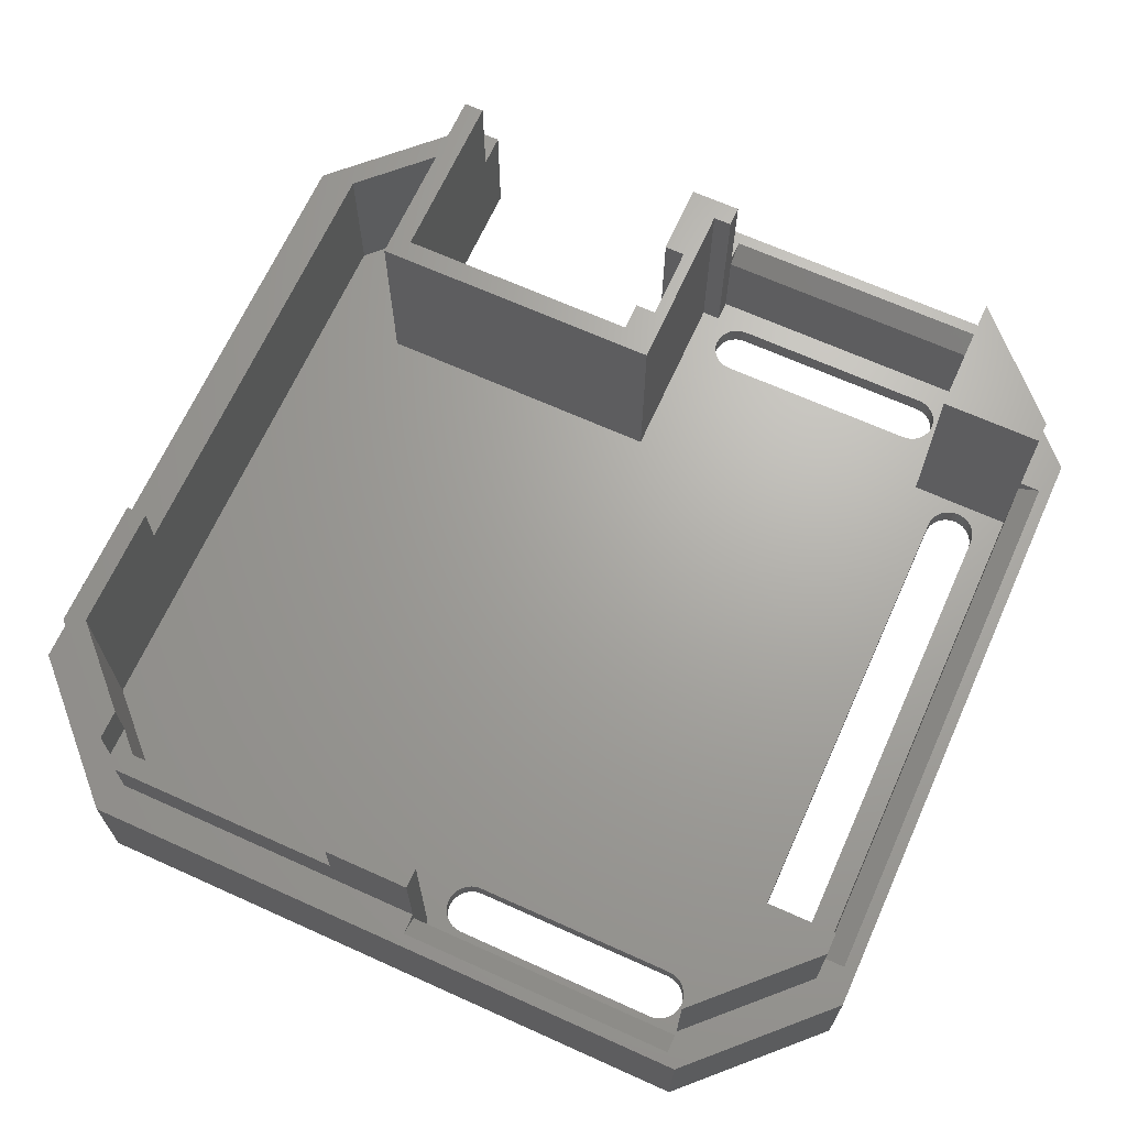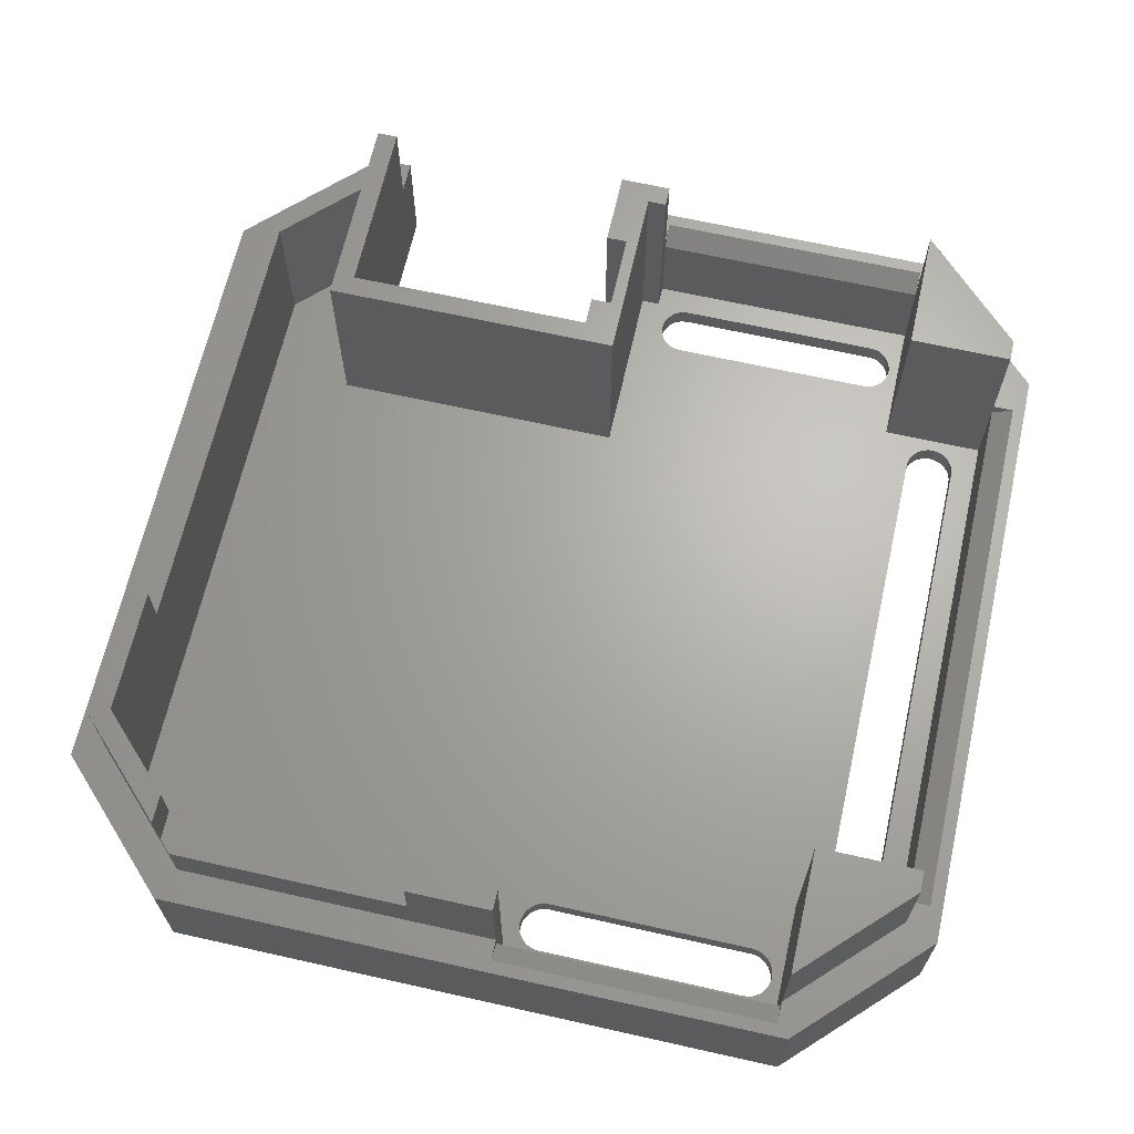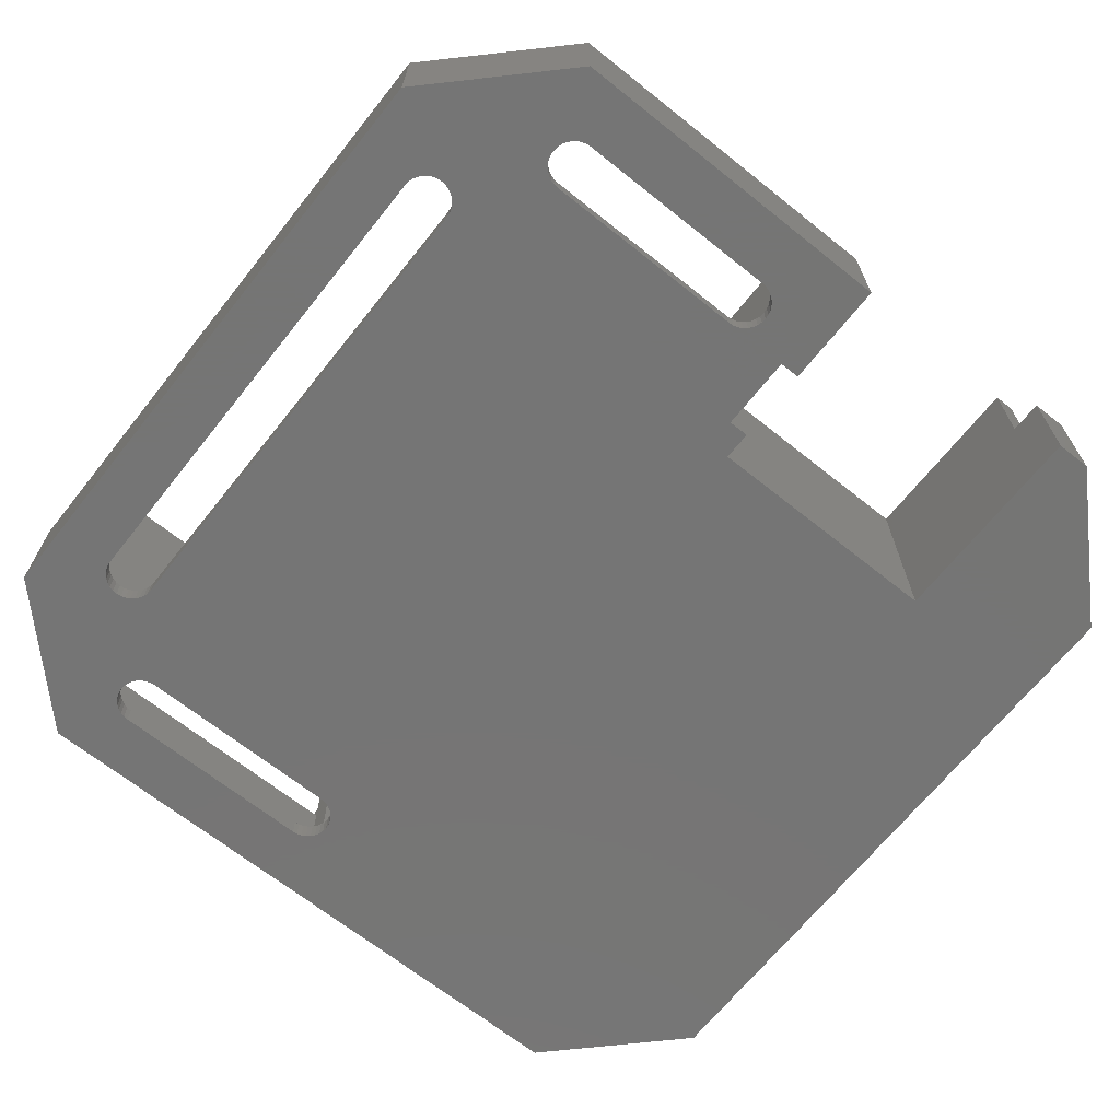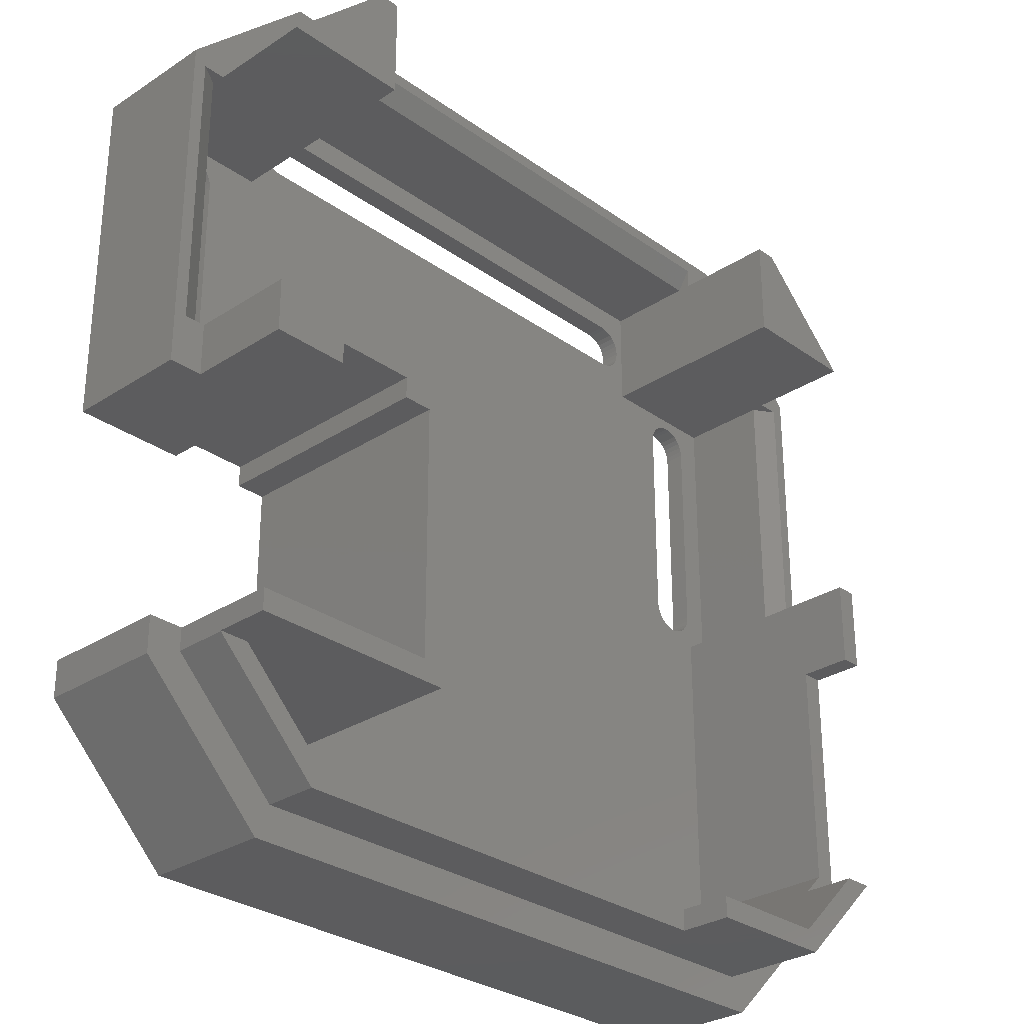
<metadata>
{"format":"stl","ext":"stl","renderer":"f3d","projection":"perspective","resolution":1024,"background":"white","views":[{"elev":67.4,"azim":114.3,"up":"+Z"},{"elev":66.0,"azim":102.7,"up":"+Z"},{"elev":-67.6,"azim":-128.6,"up":"+Z"},{"elev":-29.5,"azim":-46.2,"up":"+Y"}]}
</metadata>
<code>
# stl→obj: 318 verts, 644 faces
v 11.9 16 -1
v -10.9 -13.5 -1
v -10.9 -1.5 -1
v -12.3 -0.5 -1
v -16 -0.5 -1
v -17.2 1.507 -1
v -16.97 1.53 -1
v -16.74 1.598 -1
v -16.53 1.709 -1
v -16.35 1.859 -1
v -16.2 2.04 -1
v -16.09 2.248 -1
v -16.02 2.473 -1
v -16 2.707 -1
v -16 12.91 -1
v -16.02 13.14 -1
v 15.2 21.2 -1
v 13.01 16.74 -1
v 13.08 16.97 -1
v 13.1 17.2 -1
v 13.08 17.43 -1
v 13.01 17.66 -1
v 12.9 17.87 -1
v 12.75 18.05 -1
v 12.57 18.2 -1
v 12.36 18.31 -1
v 12.14 18.38 -1
v 11.9 18.4 -1
v -11.75 18.4 -1
v -15.2 21.2 -1
v 17.2 14.11 -1
v 16.97 14.08 -1
v 12.14 16.02 -1
v 12.36 16.09 -1
v 12.57 16.2 -1
v 12.75 16.35 -1
v 12.9 16.53 -1
v 21.2 15.2 -1
v 15.2 -21.2 -1
v -15.2 -21.2 -1
v 16 12.91 -1
v 16 2.707 -1
v 16.02 2.473 -1
v 16.09 2.248 -1
v 16.2 2.04 -1
v 16.35 1.859 -1
v 16.53 1.709 -1
v 16.74 1.598 -1
v 16.97 1.53 -1
v 17.2 1.507 -1
v 21.2 -15.2 -1
v 16.74 14.02 -1
v 16.53 13.9 -1
v 16.35 13.76 -1
v 16.2 13.57 -1
v 16.09 13.37 -1
v 16.02 13.14 -1
v -11.75 16 -1
v -12.3 -1.5 -1
v -16.09 13.37 -1
v -16.2 13.57 -1
v -16.35 13.76 -1
v -16.53 13.9 -1
v -16.74 14.02 -1
v -16.97 14.08 -1
v -17.2 14.11 -1
v -11.98 18.38 -1
v -12.21 18.31 -1
v -12.41 18.2 -1
v -12.6 18.05 -1
v -12.74 17.87 -1
v -12.86 17.66 -1
v -12.92 17.43 -1
v -12.95 17.2 -1
v -21.2 15.2 -1
v -12.92 16.97 -1
v -12.86 16.74 -1
v -12.74 16.53 -1
v -12.6 16.35 -1
v -12.41 16.2 -1
v -12.21 16.09 -1
v -11.98 16.02 -1
v -17.43 14.08 -1
v -17.66 14.02 -1
v -17.87 13.9 -1
v -18.05 13.76 -1
v -18.2 13.57 -1
v -18.31 13.37 -1
v -18.38 13.14 -1
v -18.4 12.91 -1
v -18.4 2.707 -1
v -18.38 2.473 -1
v -21.2 -1.5 -1
v -18.31 2.248 -1
v -18.2 2.04 -1
v -18.05 1.859 -1
v -17.87 1.709 -1
v -17.66 1.598 -1
v -17.43 1.53 -1
v -16 -1.5 -1
v 18.38 2.473 -1
v 18.4 2.707 -1
v 18.4 12.91 -1
v 18.38 13.14 -1
v 18.31 13.37 -1
v 18.2 13.57 -1
v 18.05 13.76 -1
v 17.87 13.9 -1
v 17.66 14.02 -1
v 17.43 14.08 -1
v 17.43 1.53 -1
v 17.66 1.598 -1
v 17.87 1.709 -1
v 18.05 1.859 -1
v 18.2 2.04 -1
v 18.31 2.248 -1
v -21.2 -15.2 -1
v -21.2 -13.5 -1
v -13.5 14.6 0
v -19.6 14.6 0
v -16.97 14.08 0
v -16.74 14.02 0
v -16.53 13.9 0
v -16.35 13.76 0
v -16.2 13.57 0
v -16.09 13.37 0
v -16.02 13.14 0
v 14.13 -18.6 0
v 18.6 -14.13 0
v 18.6 1 0
v 17.2 1.507 0
v 16.97 1.53 0
v 16.74 1.598 0
v 16.53 1.709 0
v 16.35 1.859 0
v 16.2 2.04 0
v 16.09 2.248 0
v 16.02 2.473 0
v 16 2.707 0
v -19.6 1 0
v -18.4 2.707 0
v -18.4 12.91 0
v -18.38 13.14 0
v -18.31 13.37 0
v -18.2 13.57 0
v -18.05 13.76 0
v -17.87 13.9 0
v -17.66 14.02 0
v -17.43 14.08 0
v -17.2 14.11 0
v -18.6 1 0
v -17.2 1.507 0
v -17.43 1.53 0
v -17.66 1.598 0
v -17.87 1.709 0
v -18.05 1.859 0
v -18.2 2.04 0
v -18.31 2.248 0
v -18.38 2.473 0
v -9.9 0.1 0
v -16 12.91 0
v -16 2.707 0
v -16.02 2.473 0
v -16.09 2.248 0
v -16.2 2.04 0
v -16.35 1.859 0
v -16.53 1.709 0
v -16.74 1.598 0
v -16.97 1.53 0
v -18.6 0.1 0
v -11.75 16 0
v -11.98 16.02 0
v -12.21 16.09 0
v -12.41 16.2 0
v -12.6 16.35 0
v -12.74 16.53 0
v -12.86 16.74 0
v -12.92 16.97 0
v -12.95 17.2 0
v -12.92 17.43 0
v -13.5 19.6 0
v -12.86 17.66 0
v -12.74 17.87 0
v -12.6 18.05 0
v -12.41 18.2 0
v -12.21 18.31 0
v -11.98 18.38 0
v -11.75 18.4 0
v 11.9 18.4 0
v 13.5 19.6 0
v 13.5 14.6 0
v 13.08 17.43 0
v 13.1 17.2 0
v 13.08 16.97 0
v 13.01 16.74 0
v 12.9 16.53 0
v 12.75 16.35 0
v 12.57 16.2 0
v 12.36 16.09 0
v 12.14 16.02 0
v 11.9 16 0
v -9.9 -14.5 0
v 16 12.91 0
v 16.02 13.14 0
v 16.09 13.37 0
v 16.2 13.57 0
v 16.35 13.76 0
v 16.53 13.9 0
v 16.74 14.02 0
v 16.97 14.08 0
v 17.2 14.11 0
v 19.6 14.6 0
v 12.14 18.38 0
v 12.36 18.31 0
v 12.57 18.2 0
v 12.75 18.05 0
v 12.9 17.87 0
v 13.01 17.66 0
v 17.43 14.08 0
v 17.66 14.02 0
v 17.87 13.9 0
v 18.05 13.76 0
v 18.2 13.57 0
v 18.31 13.37 0
v 18.38 13.14 0
v 18.4 12.91 0
v 18.4 2.707 0
v 19.6 1 0
v 18.38 2.473 0
v 18.31 2.248 0
v 18.2 2.04 0
v 18.05 1.859 0
v 17.87 1.709 0
v 17.66 1.598 0
v 17.43 1.53 0
v -14.13 -18.6 0
v -18.23 -14.5 0
v 14.54 19.6 5
v 14.54 19.6 10
v 19.54 14.6 5
v 19.54 14.6 10
v -13.5 20.6 5
v -14.54 19.6 5
v -13.5 19.6 5
v 13.5 20.6 5
v 13.5 19.6 5
v 21.2 15.2 5
v 15.2 21.2 5
v 20.6 14.6 5
v 21.2 -15.2 5
v 20.6 1 5
v 19.6 1 5
v 19.6 -14.54 5
v 14.54 -19.6 5
v 15.2 -21.2 5
v -15.2 21.2 5
v -21.2 15.2 5
v -19.54 14.6 5
v -20.6 14.6 5
v -20.6 1 5
v -21.2 -1.5 5
v -19.6 1 5
v -19.6 -1.5 5
v -19.6 -13.5 5
v -21.2 -13.5 5
v -19.6 -14.54 5
v -21.2 -15.2 5
v -14.54 -19.6 5
v -15.2 -21.2 5
v 19.6 14.6 4.351
v 19.6 1 4.351
v 18.6 1 10
v 19.6 1 10
v 13.5 14.6 10
v 19.6 -14.54 7.5
v 19.6 -3.127 7.5
v 19.6 -3.127 10
v -14.54 19.6 10
v -19.54 14.6 10
v -19.6 1 4.351
v -19.6 14.6 4.351
v -13.5 14.6 10
v -18.6 1 10
v -19.6 1 10
v -19.6 -1.5 10
v -16 -1.5 10
v 13.5 19.6 4.351
v -13.5 19.6 4.351
v 13.5 19.6 10
v -13.5 19.6 10
v -16 -0.5 10
v -18.6 0.1 10
v -12.3 -1.5 10
v -10.9 -1.5 10
v -12.3 -0.5 10
v -9.9 0.1 10
v -9.9 -14.5 10
v -10.9 -13.5 10
v -19.6 -14.5 10
v -19.6 -13.5 10
v 18.6 -3.127 10
v 18.6 -14.13 7.5
v 18.6 -3.127 7.5
v -18.23 -14.5 7.5
v -19.6 -14.5 7.5
v 8.127 -19.6 7.5
v 8.127 -18.6 7.5
v -14.54 -19.6 7.5
v -14.13 -18.6 7.5
v -19.6 -14.54 7.5
v 14.54 -19.6 10
v 8.127 -19.6 10
v 19.01 -15.13 10
v 19.01 -15.13 7.5
v 14.13 -18.6 10
v 17.6 -15.13 10
v 17.6 -15.13 7.5
v 8.127 -18.6 10
f 1 2 3
f 4 5 6
f 4 6 7
f 4 7 8
f 4 8 9
f 4 9 10
f 4 10 11
f 4 11 12
f 4 12 13
f 4 13 14
f 4 14 15
f 4 15 16
f 17 18 19
f 17 19 20
f 17 20 21
f 17 21 22
f 17 22 23
f 17 23 24
f 17 24 25
f 17 25 26
f 17 26 27
f 17 27 28
f 17 28 29
f 17 29 30
f 31 32 1
f 31 1 33
f 31 33 34
f 31 34 35
f 31 35 36
f 31 36 37
f 31 37 18
f 31 18 17
f 31 17 38
f 39 40 2
f 39 2 1
f 39 1 41
f 39 41 42
f 39 42 43
f 39 43 44
f 39 44 45
f 39 45 46
f 39 46 47
f 39 47 48
f 39 48 49
f 39 49 50
f 39 50 51
f 1 32 52
f 1 52 53
f 1 53 54
f 1 54 55
f 1 55 56
f 1 56 57
f 1 57 41
f 58 1 3
f 58 3 59
f 58 59 4
f 58 4 16
f 58 16 60
f 58 60 61
f 58 61 62
f 58 62 63
f 58 63 64
f 58 64 65
f 58 65 66
f 30 29 67
f 30 67 68
f 30 68 69
f 30 69 70
f 30 70 71
f 30 71 72
f 30 72 73
f 30 73 74
f 66 75 30
f 66 30 74
f 66 74 76
f 66 76 77
f 66 77 78
f 66 78 79
f 66 79 80
f 66 80 81
f 66 81 82
f 66 82 58
f 75 66 83
f 75 83 84
f 75 84 85
f 75 85 86
f 75 86 87
f 75 87 88
f 75 88 89
f 75 89 90
f 75 90 91
f 75 91 92
f 93 75 92
f 93 92 94
f 93 94 95
f 93 95 96
f 93 96 97
f 93 97 98
f 93 98 99
f 93 99 6
f 93 6 5
f 93 5 100
f 38 101 102
f 38 102 103
f 38 103 104
f 38 104 105
f 38 105 106
f 38 106 107
f 38 107 108
f 38 108 109
f 38 109 110
f 38 110 31
f 51 50 111
f 51 111 112
f 51 112 113
f 51 113 114
f 51 114 115
f 51 115 116
f 51 116 101
f 51 101 38
f 40 117 2
f 2 117 118
f 119 120 121
f 119 121 122
f 119 122 123
f 119 123 124
f 119 124 125
f 119 125 126
f 119 126 127
f 128 129 130
f 128 130 131
f 128 131 132
f 128 132 133
f 128 133 134
f 128 134 135
f 128 135 136
f 128 136 137
f 128 137 138
f 128 138 139
f 120 140 141
f 120 141 142
f 120 142 143
f 120 143 144
f 120 144 145
f 120 145 146
f 120 146 147
f 120 147 148
f 120 148 149
f 120 149 150
f 120 150 121
f 140 151 152
f 140 152 153
f 140 153 154
f 140 154 155
f 140 155 156
f 140 156 157
f 140 157 158
f 140 158 159
f 140 159 141
f 160 161 162
f 160 162 163
f 160 163 164
f 160 164 165
f 160 165 166
f 160 166 167
f 160 167 168
f 160 168 169
f 160 169 152
f 160 152 151
f 160 151 170
f 119 171 172
f 119 172 173
f 119 173 174
f 119 174 175
f 119 175 176
f 119 176 177
f 119 177 178
f 119 178 179
f 119 179 180
f 181 119 180
f 181 180 182
f 181 182 183
f 181 183 184
f 181 184 185
f 181 185 186
f 181 186 187
f 181 187 188
f 181 188 189
f 181 189 190
f 191 192 193
f 191 193 194
f 191 194 195
f 191 195 196
f 191 196 197
f 191 197 198
f 191 198 199
f 191 199 200
f 191 200 201
f 191 201 160
f 191 160 202
f 191 202 128
f 191 128 139
f 191 139 203
f 191 203 204
f 191 204 205
f 191 205 206
f 191 206 207
f 191 207 208
f 191 208 209
f 191 209 210
f 191 210 211
f 191 211 212
f 190 189 213
f 190 213 214
f 190 214 215
f 190 215 216
f 190 216 217
f 190 217 218
f 190 218 192
f 190 192 191
f 212 211 219
f 212 219 220
f 212 220 221
f 212 221 222
f 212 222 223
f 212 223 224
f 212 224 225
f 212 225 226
f 212 226 227
f 212 227 228
f 228 227 229
f 228 229 230
f 228 230 231
f 228 231 232
f 228 232 233
f 228 233 234
f 228 234 235
f 228 235 131
f 228 131 130
f 128 202 236
f 236 202 237
f 201 171 160
f 160 171 119
f 160 119 161
f 161 119 127
f 131 49 132
f 132 49 48
f 132 48 133
f 133 48 47
f 133 47 134
f 134 47 46
f 134 46 135
f 135 46 45
f 135 45 136
f 136 45 44
f 136 44 137
f 137 44 43
f 137 43 138
f 138 43 42
f 138 42 139
f 49 131 50
f 50 131 235
f 50 235 111
f 111 235 234
f 111 234 112
f 112 234 233
f 112 233 113
f 113 233 232
f 113 232 114
f 114 232 231
f 114 231 115
f 115 231 230
f 115 230 116
f 116 230 229
f 116 229 101
f 101 229 227
f 101 227 102
f 41 203 42
f 42 203 139
f 211 110 219
f 219 110 109
f 219 109 220
f 220 109 108
f 220 108 221
f 221 108 107
f 221 107 222
f 222 107 106
f 222 106 223
f 223 106 105
f 223 105 224
f 224 105 104
f 224 104 225
f 225 104 103
f 225 103 226
f 110 211 31
f 31 211 210
f 31 210 32
f 32 210 209
f 32 209 52
f 52 209 208
f 52 208 53
f 53 208 207
f 53 207 54
f 54 207 206
f 54 206 55
f 55 206 205
f 55 205 56
f 56 205 204
f 56 204 57
f 57 204 203
f 57 203 41
f 102 227 103
f 103 227 226
f 152 99 153
f 153 99 98
f 153 98 154
f 154 98 97
f 154 97 155
f 155 97 96
f 155 96 156
f 156 96 95
f 156 95 157
f 157 95 94
f 157 94 158
f 158 94 92
f 158 92 159
f 159 92 91
f 159 91 141
f 99 152 6
f 6 152 169
f 6 169 7
f 7 169 168
f 7 168 8
f 8 168 167
f 8 167 9
f 9 167 166
f 9 166 10
f 10 166 165
f 10 165 11
f 11 165 164
f 11 164 12
f 12 164 163
f 12 163 13
f 13 163 162
f 13 162 14
f 90 142 91
f 91 142 141
f 150 65 121
f 121 65 64
f 121 64 122
f 122 64 63
f 122 63 123
f 123 63 62
f 123 62 124
f 124 62 61
f 124 61 125
f 125 61 60
f 125 60 126
f 126 60 16
f 126 16 127
f 127 16 15
f 127 15 161
f 65 150 66
f 66 150 149
f 66 149 83
f 83 149 148
f 83 148 84
f 84 148 147
f 84 147 85
f 85 147 146
f 85 146 86
f 86 146 145
f 86 145 87
f 87 145 144
f 87 144 88
f 88 144 143
f 88 143 89
f 89 143 142
f 89 142 90
f 162 161 14
f 14 161 15
f 179 73 180
f 180 73 72
f 180 72 182
f 182 72 71
f 182 71 183
f 183 71 70
f 183 70 184
f 184 70 69
f 184 69 185
f 185 69 68
f 185 68 186
f 186 68 67
f 186 67 187
f 187 67 29
f 187 29 188
f 73 179 74
f 74 179 178
f 74 178 76
f 76 178 177
f 76 177 77
f 77 177 176
f 77 176 78
f 78 176 175
f 78 175 79
f 79 175 174
f 79 174 80
f 80 174 173
f 80 173 81
f 81 173 172
f 81 172 82
f 82 172 171
f 82 171 58
f 189 188 28
f 28 188 29
f 193 19 194
f 194 19 18
f 194 18 195
f 195 18 37
f 195 37 196
f 196 37 36
f 196 36 197
f 197 36 35
f 197 35 198
f 198 35 34
f 198 34 199
f 199 34 33
f 199 33 200
f 200 33 1
f 200 1 201
f 19 193 20
f 20 193 192
f 20 192 21
f 21 192 218
f 21 218 22
f 22 218 217
f 22 217 23
f 23 217 216
f 23 216 24
f 24 216 215
f 24 215 25
f 25 215 214
f 25 214 26
f 26 214 213
f 26 213 27
f 27 213 189
f 27 189 28
f 171 201 58
f 58 201 1
f 238 239 240
f 240 239 241
f 242 243 244
f 238 245 246
f 247 248 245
f 247 245 238
f 247 238 240
f 247 240 249
f 247 249 250
f 250 249 251
f 250 251 252
f 250 252 253
f 250 253 254
f 250 254 255
f 245 248 242
f 242 248 256
f 242 256 243
f 243 256 257
f 243 257 258
f 258 257 259
f 259 257 260
f 260 257 261
f 260 261 262
f 262 261 263
f 264 265 266
f 266 265 267
f 266 267 268
f 268 267 269
f 268 269 254
f 254 269 255
f 270 212 271
f 271 212 228
f 271 252 251
f 130 272 273
f 130 273 252
f 130 252 271
f 130 271 228
f 240 241 274
f 240 274 191
f 240 191 212
f 240 212 270
f 240 270 249
f 248 247 17
f 17 247 38
f 255 39 250
f 250 39 51
f 253 252 275
f 275 252 276
f 252 273 276
f 276 273 277
f 270 271 249
f 249 271 251
f 243 258 278
f 278 258 279
f 280 140 281
f 281 140 120
f 281 258 259
f 281 120 258
f 258 120 119
f 258 119 279
f 279 119 282
f 280 260 262
f 283 151 140
f 283 140 280
f 283 280 262
f 283 262 284
f 285 284 263
f 263 284 262
f 286 285 100
f 100 285 263
f 100 263 93
f 93 263 261
f 256 30 257
f 257 30 75
f 280 281 260
f 260 281 259
f 287 288 190
f 190 288 181
f 190 191 287
f 246 245 287
f 246 287 191
f 246 191 274
f 246 274 289
f 288 242 244
f 288 244 119
f 288 119 181
f 282 119 290
f 290 119 244
f 239 238 289
f 289 238 246
f 290 244 278
f 278 244 243
f 287 245 288
f 288 245 242
f 285 286 291
f 285 291 292
f 285 292 283
f 285 283 284
f 293 294 295
f 295 294 296
f 295 296 291
f 291 296 292
f 296 294 297
f 297 294 298
f 297 298 299
f 299 298 300
f 301 277 272
f 272 277 273
f 129 302 130
f 130 302 303
f 130 303 272
f 272 303 301
f 292 170 283
f 283 170 151
f 279 282 278
f 278 282 290
f 274 241 289
f 289 241 239
f 296 297 160
f 160 297 202
f 202 297 237
f 237 297 304
f 297 299 304
f 304 299 305
f 306 307 308
f 308 307 309
f 308 309 310
f 310 309 305
f 305 309 304
f 268 308 266
f 266 308 310
f 268 254 308
f 308 254 306
f 254 311 306
f 306 311 312
f 313 311 314
f 314 311 254
f 314 254 275
f 275 254 253
f 315 316 128
f 128 316 317
f 128 317 129
f 129 317 302
f 236 309 128
f 128 309 307
f 128 307 315
f 315 307 318
f 236 237 309
f 309 237 304
f 313 316 311
f 311 316 315
f 311 315 312
f 312 315 318
f 300 264 299
f 299 264 305
f 264 266 305
f 305 266 310
f 276 303 275
f 275 303 302
f 275 302 314
f 314 302 317
f 316 313 317
f 317 313 314
f 277 301 276
f 276 301 303
f 318 307 312
f 312 307 306
f 265 118 267
f 267 118 117
f 257 75 261
f 261 75 93
f 2 118 265
f 2 265 264
f 2 264 300
f 2 300 298
f 286 100 291
f 291 100 5
f 5 4 291
f 291 4 295
f 4 59 295
f 295 59 293
f 59 3 293
f 293 3 294
f 298 294 2
f 2 294 3
f 170 292 160
f 160 292 296
f 269 267 40
f 40 267 117
f 255 269 39
f 39 269 40
f 248 17 256
f 256 17 30
f 250 51 247
f 247 51 38

</code>
